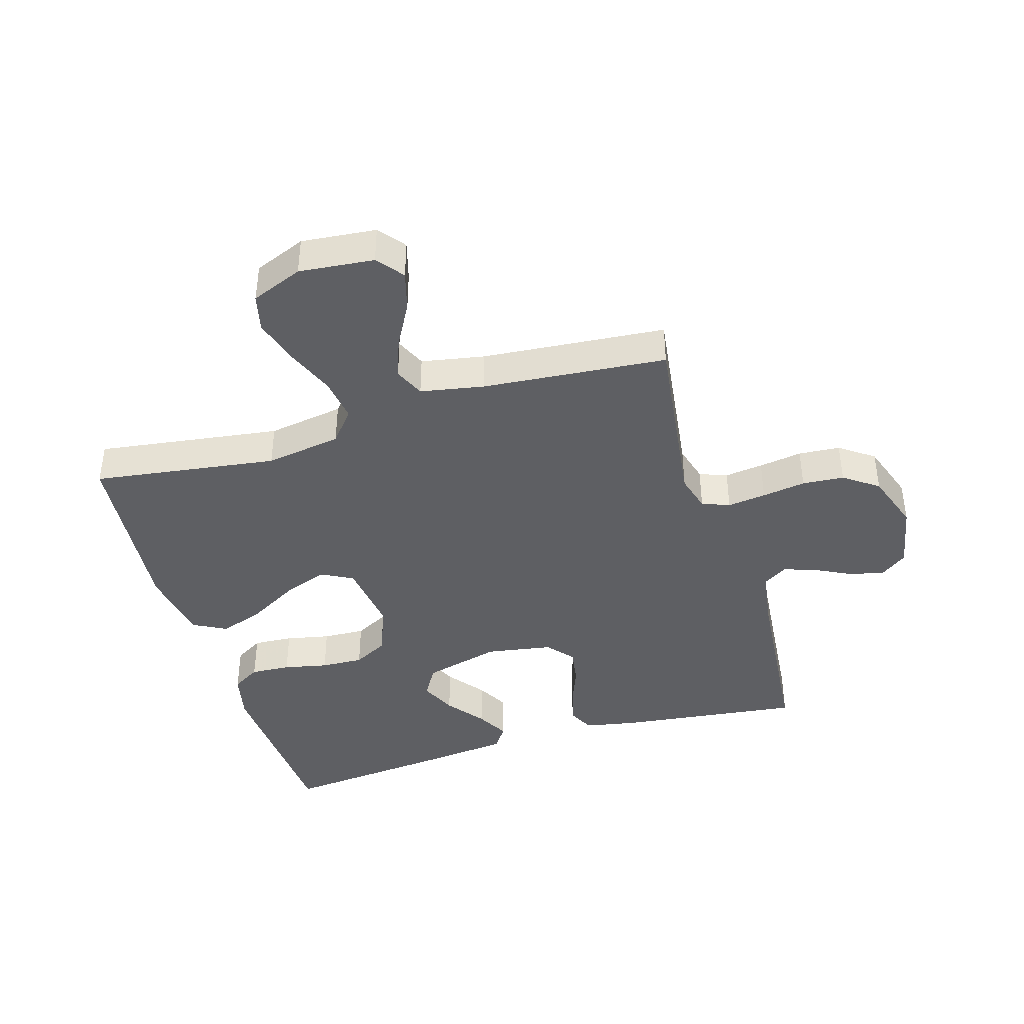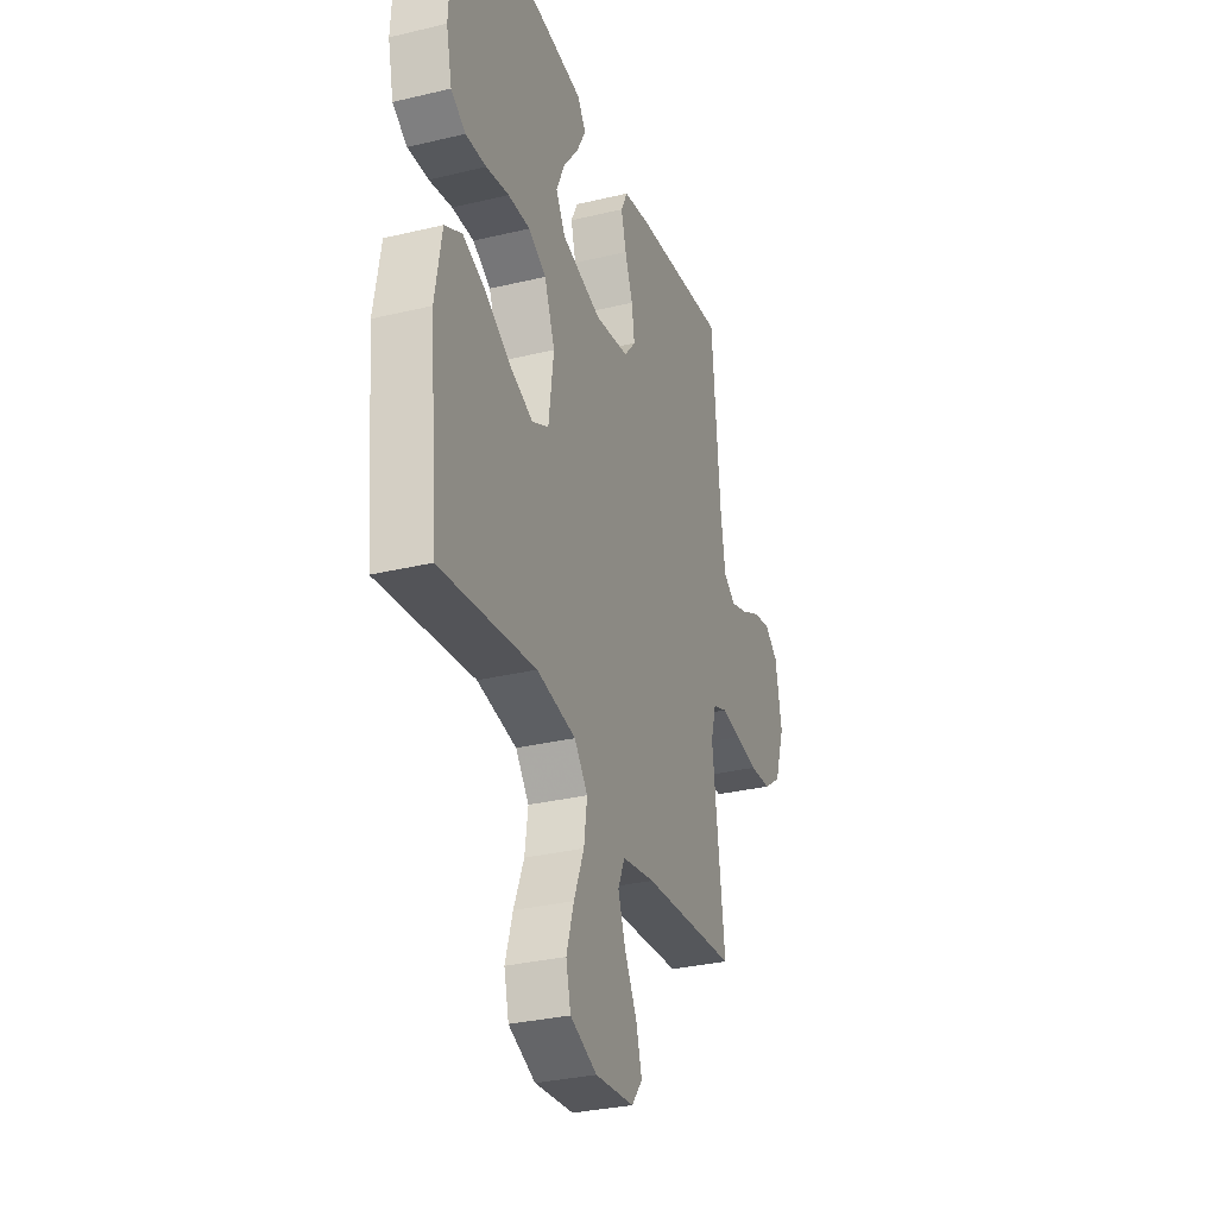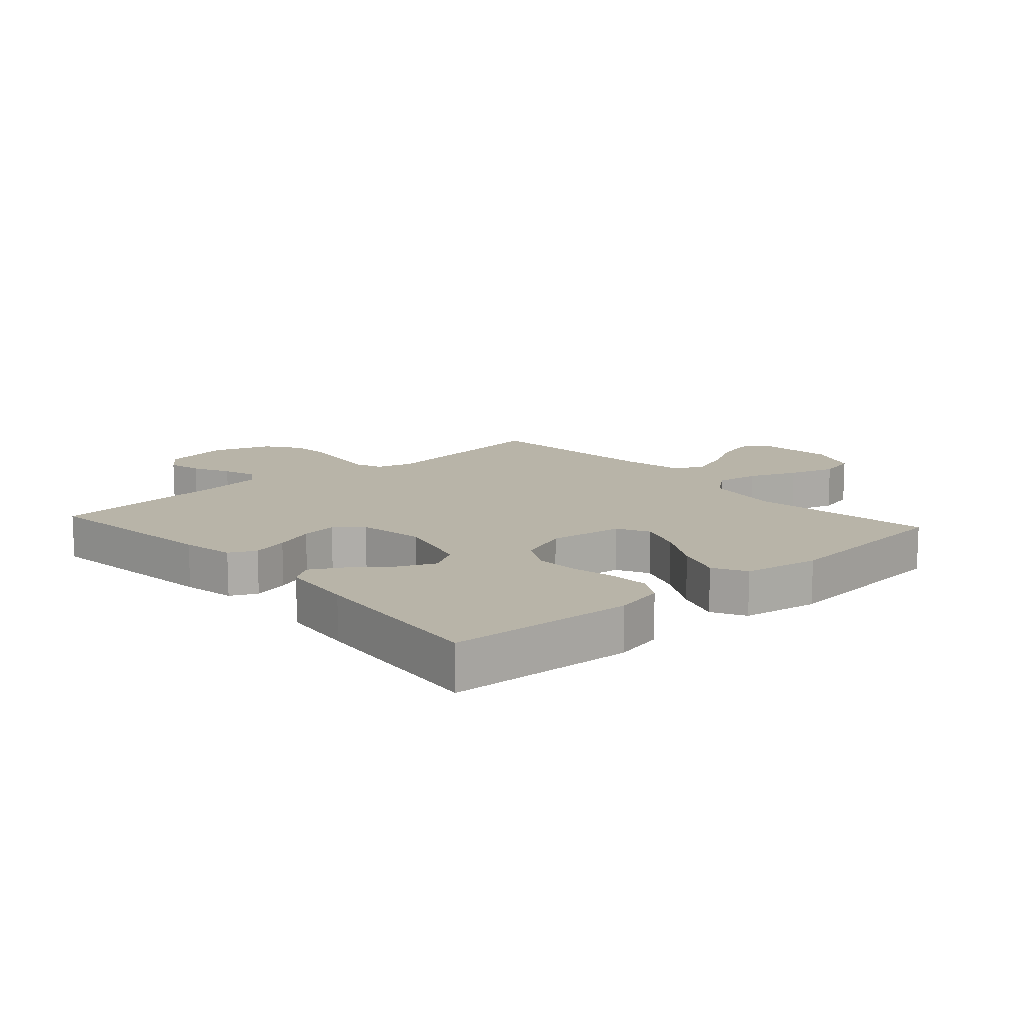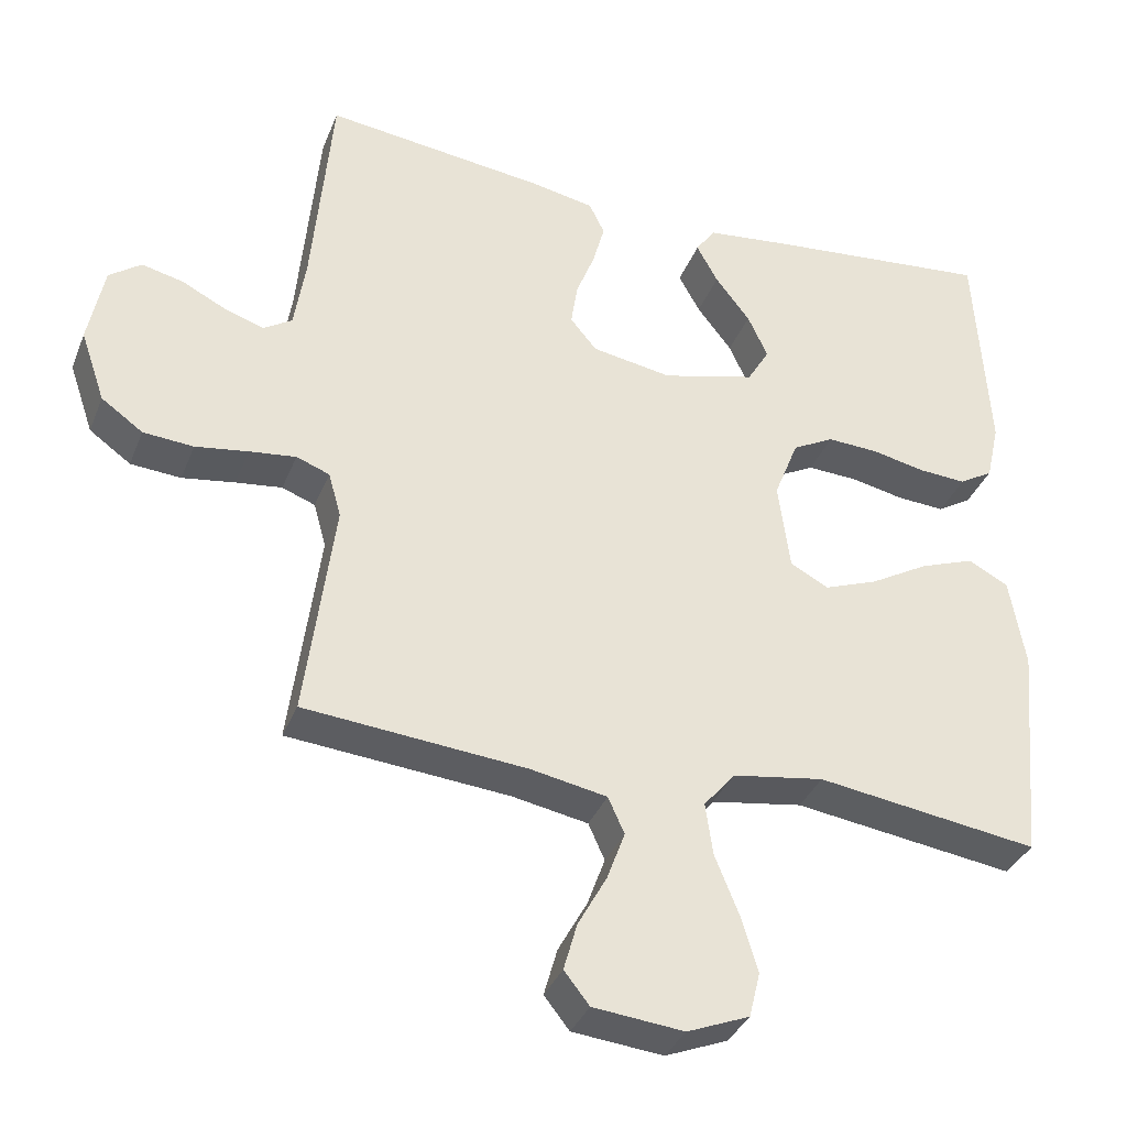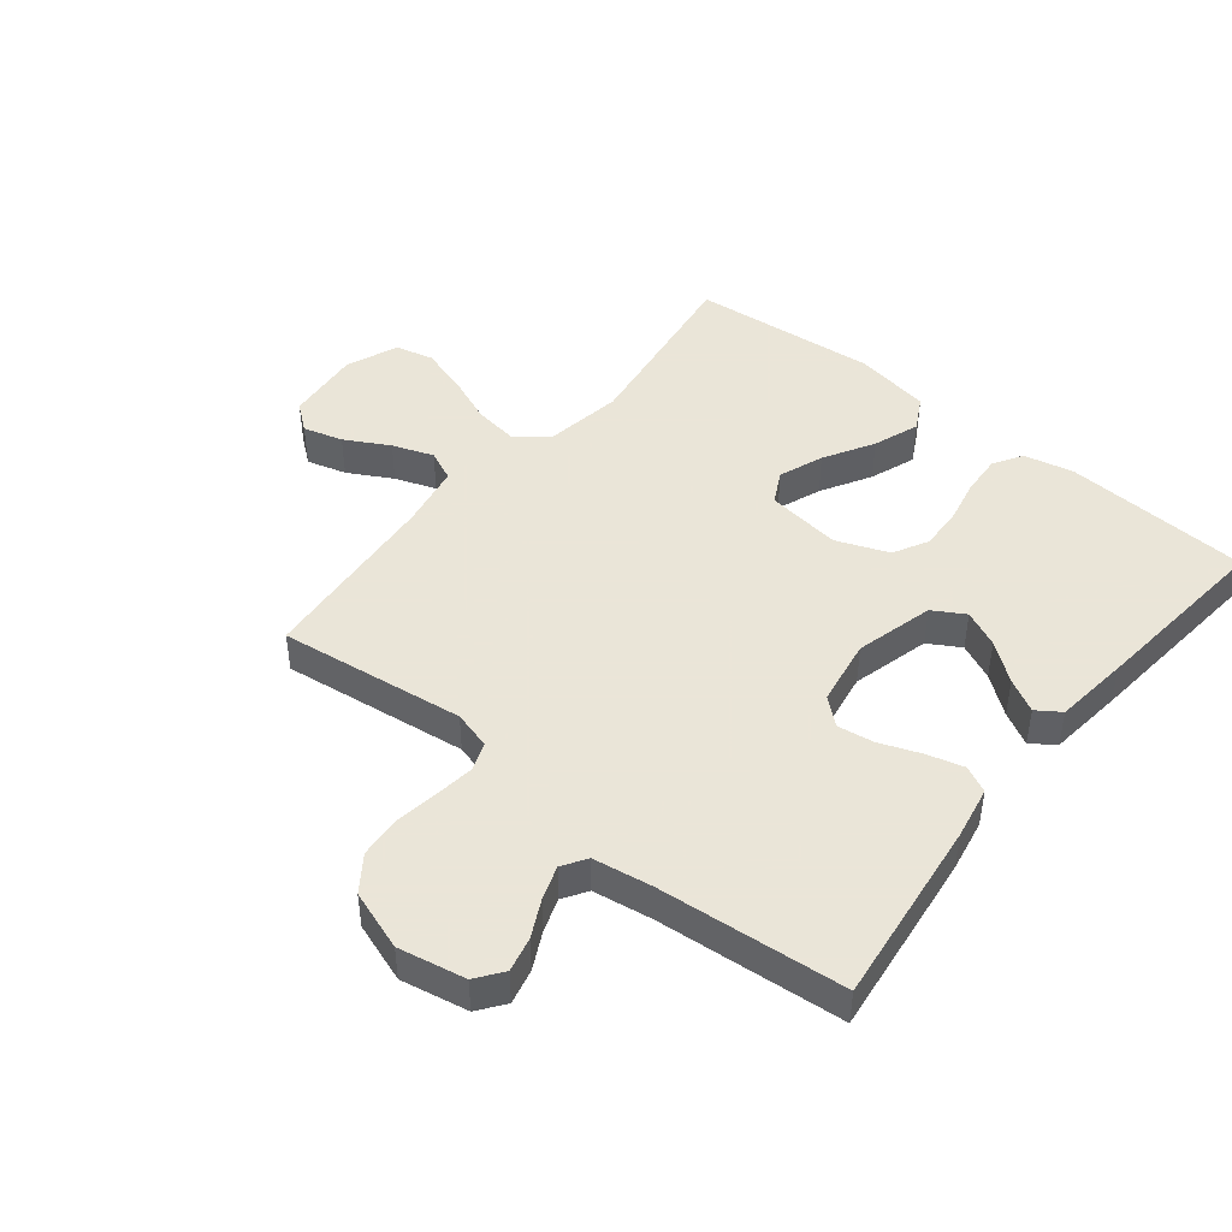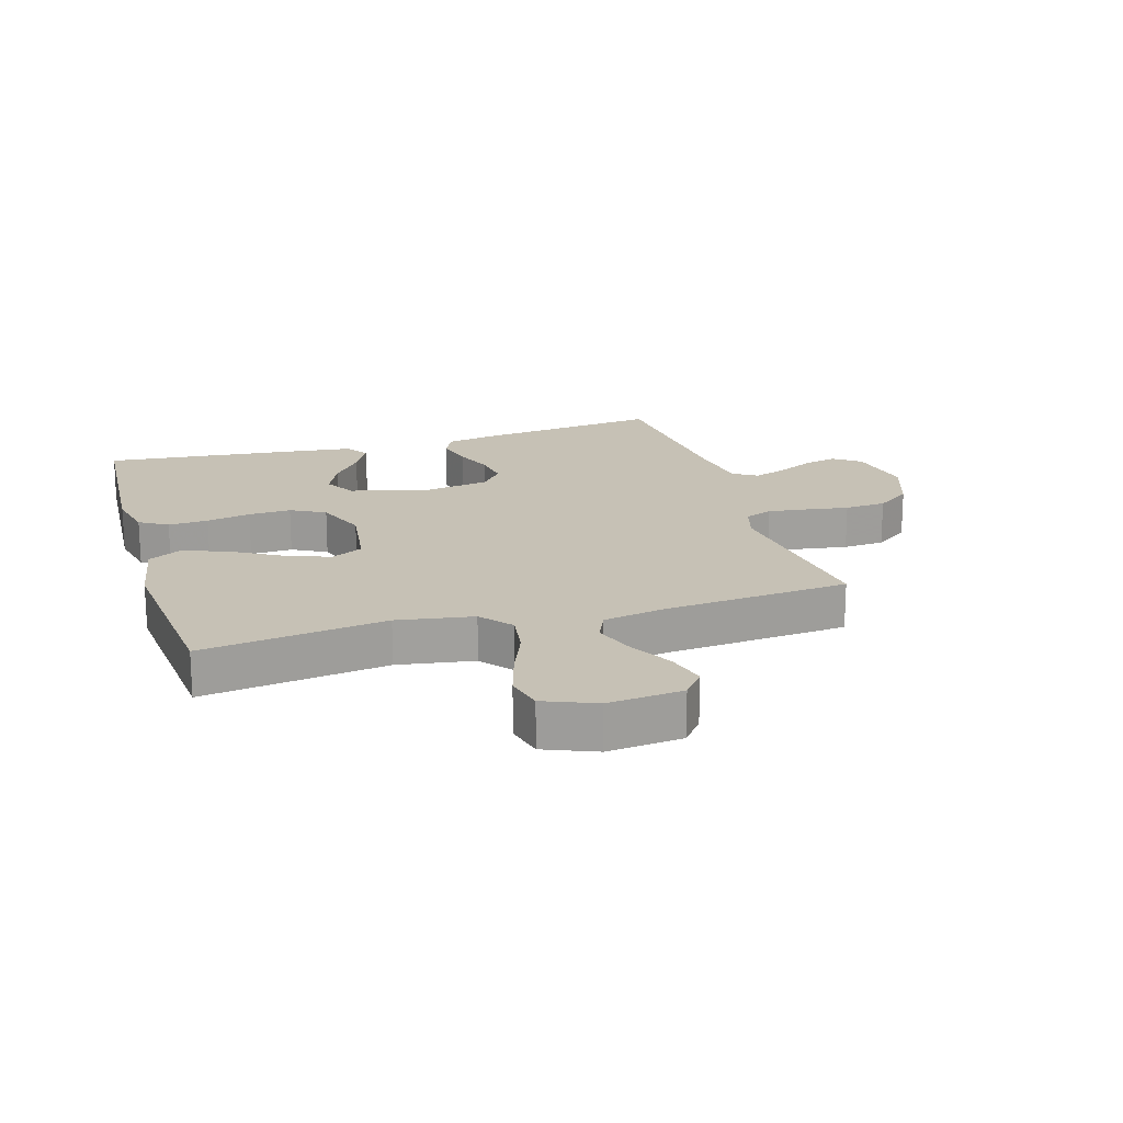
<metadata>
{"format":"obj","ext":"obj","renderer":"f3d","projection":"perspective","resolution":1024,"background":"white","views":[{"elev":-41.1,"azim":-163.3,"up":"+Y"},{"elev":-31.4,"azim":108.8,"up":"+Z"},{"elev":13.0,"azim":48.3,"up":"+Y"},{"elev":-35.6,"azim":-20.0,"up":"+Z"},{"elev":45.5,"azim":-51.1,"up":"+Y"},{"elev":18.8,"azim":163.4,"up":"+Y"}]}
</metadata>
<code>
v 0.5 0.07 0.5
v 0.518 0.07 0.2
v 0.5 0.07 0.12
v 0.454 0.07 0.092
v 0.389 0.07 0.096
v 0.317 0.07 0.111
v 0.248 0.07 0.114
v 0.192 0.07 0.084
v 0.159 0.07 0
v 0.175 0.07 -0.121
v 0.227 0.07 -0.148
v 0.299 0.07 -0.121
v 0.379 0.07 -0.075
v 0.453 0.07 -0.048
v 0.507 0.07 -0.077
v 0.528 0.07 -0.2
v 0.5 0.07 -0.5
v 0.2 0.07 -0.458
v 0.076 0.07 -0.478
v 0.034 0.07 -0.529
v 0.044 0.07 -0.6
v 0.076 0.07 -0.679
v 0.099 0.07 -0.755
v 0.084 0.07 -0.816
v 0 0.07 -0.85
v -0.122 0.07 -0.838
v -0.156 0.07 -0.795
v -0.138 0.07 -0.731
v -0.099 0.07 -0.66
v -0.075 0.07 -0.594
v -0.097 0.07 -0.545
v -0.2 0.07 -0.526
v -0.5 0.07 -0.5
v -0.461 0.07 -0.2
v -0.478 0.07 -0.139
v -0.523 0.07 -0.122
v -0.586 0.07 -0.13
v -0.657 0.07 -0.141
v -0.725 0.07 -0.136
v -0.781 0.07 -0.096
v -0.814 0.07 0
v -0.793 0.07 0.108
v -0.75 0.07 0.14
v -0.694 0.07 0.127
v -0.634 0.07 0.097
v -0.581 0.07 0.079
v -0.542 0.07 0.104
v -0.527 0.07 0.2
v -0.5 0.07 0.5
v -0.2 0.07 0.464
v -0.115 0.07 0.448
v -0.094 0.07 0.405
v -0.11 0.07 0.346
v -0.135 0.07 0.281
v -0.144 0.07 0.222
v -0.108 0.07 0.179
v 0 0.07 0.161
v 0.126 0.07 0.194
v 0.156 0.07 0.245
v 0.129 0.07 0.304
v 0.082 0.07 0.365
v 0.053 0.07 0.418
v 0.079 0.07 0.456
v 0.2 0.07 0.47
v 0.5 0 0.5
v 0.518 0 0.2
v 0.5 0 0.12
v 0.454 0 0.092
v 0.389 0 0.096
v 0.317 0 0.111
v 0.248 0 0.114
v 0.192 0 0.084
v 0.159 0 0
v 0.175 0 -0.121
v 0.227 0 -0.148
v 0.299 0 -0.121
v 0.379 0 -0.075
v 0.453 0 -0.048
v 0.507 0 -0.077
v 0.528 0 -0.2
v 0.5 0 -0.5
v 0.2 0 -0.458
v 0.076 0 -0.478
v 0.034 0 -0.529
v 0.044 0 -0.6
v 0.076 0 -0.679
v 0.099 0 -0.755
v 0.084 0 -0.816
v 0 0 -0.85
v -0.122 0 -0.838
v -0.156 0 -0.795
v -0.138 0 -0.731
v -0.099 0 -0.66
v -0.075 0 -0.594
v -0.097 0 -0.545
v -0.2 0 -0.526
v -0.5 0 -0.5
v -0.461 0 -0.2
v -0.478 0 -0.139
v -0.523 0 -0.122
v -0.586 0 -0.13
v -0.657 0 -0.141
v -0.725 0 -0.136
v -0.781 0 -0.096
v -0.814 0 0
v -0.793 0 0.108
v -0.75 0 0.14
v -0.694 0 0.127
v -0.634 0 0.097
v -0.581 0 0.079
v -0.542 0 0.104
v -0.527 0 0.2
v -0.5 0 0.5
v -0.2 0 0.464
v -0.115 0 0.448
v -0.094 0 0.405
v -0.11 0 0.346
v -0.135 0 0.281
v -0.144 0 0.222
v -0.108 0 0.179
v 0 0 0.161
v 0.126 0 0.194
v 0.156 0 0.245
v 0.129 0 0.304
v 0.082 0 0.365
v 0.053 0 0.418
v 0.079 0 0.456
v 0.2 0 0.47
f 60 61 62 63
f 59 60 63 64
f 51 52 53 54
f 51 54 55
f 48 49 50 51
f 47 48 51 55
f 46 47 55 56
f 42 43 44 45
f 42 45 46
f 41 42 46
f 37 38 39 40
f 36 37 40 41
f 35 36 41 46
f 32 33 34
f 31 32 34 35
f 26 27 28 29
f 26 29 30
f 25 26 30
f 24 25 30
f 21 22 23 24
f 21 24 30 31
f 15 16 17 18
f 15 18 19
f 12 13 14 15
f 11 12 15 19
f 10 11 19 20
f 3 4 5 6
f 3 6 7
f 2 3 7
f 59 64 1 2
f 58 59 2 7
f 57 58 7 8
f 56 57 8 9
f 20 21 31 35
f 20 35 46 56
f 9 10 20 56
f 127 126 125 124
f 128 127 124 123
f 118 117 116 115
f 119 118 115
f 115 114 113 112
f 119 115 112 111
f 120 119 111 110
f 109 108 107 106
f 110 109 106
f 110 106 105
f 104 103 102 101
f 105 104 101 100
f 110 105 100 99
f 98 97 96
f 99 98 96 95
f 93 92 91 90
f 94 93 90
f 94 90 89
f 94 89 88
f 88 87 86 85
f 95 94 88 85
f 82 81 80 79
f 83 82 79
f 79 78 77 76
f 83 79 76 75
f 84 83 75 74
f 70 69 68 67
f 71 70 67
f 71 67 66
f 66 65 128 123
f 71 66 123 122
f 72 71 122 121
f 73 72 121 120
f 99 95 85 84
f 120 110 99 84
f 120 84 74 73
f 1 65 66 2
f 2 66 67 3
f 3 67 68 4
f 4 68 69 5
f 5 69 70 6
f 6 70 71 7
f 7 71 72 8
f 8 72 73 9
f 9 73 74 10
f 10 74 75 11
f 11 75 76 12
f 12 76 77 13
f 13 77 78 14
f 14 78 79 15
f 15 79 80 16
f 16 80 81 17
f 17 81 82 18
f 18 82 83 19
f 19 83 84 20
f 20 84 85 21
f 21 85 86 22
f 22 86 87 23
f 23 87 88 24
f 24 88 89 25
f 25 89 90 26
f 26 90 91 27
f 27 91 92 28
f 28 92 93 29
f 29 93 94 30
f 30 94 95 31
f 31 95 96 32
f 32 96 97 33
f 33 97 98 34
f 34 98 99 35
f 35 99 100 36
f 36 100 101 37
f 37 101 102 38
f 38 102 103 39
f 39 103 104 40
f 40 104 105 41
f 41 105 106 42
f 42 106 107 43
f 43 107 108 44
f 44 108 109 45
f 45 109 110 46
f 46 110 111 47
f 47 111 112 48
f 48 112 113 49
f 49 113 114 50
f 50 114 115 51
f 51 115 116 52
f 52 116 117 53
f 53 117 118 54
f 54 118 119 55
f 55 119 120 56
f 56 120 121 57
f 57 121 122 58
f 58 122 123 59
f 59 123 124 60
f 60 124 125 61
f 61 125 126 62
f 62 126 127 63
f 63 127 128 64
f 64 128 65 1

</code>
